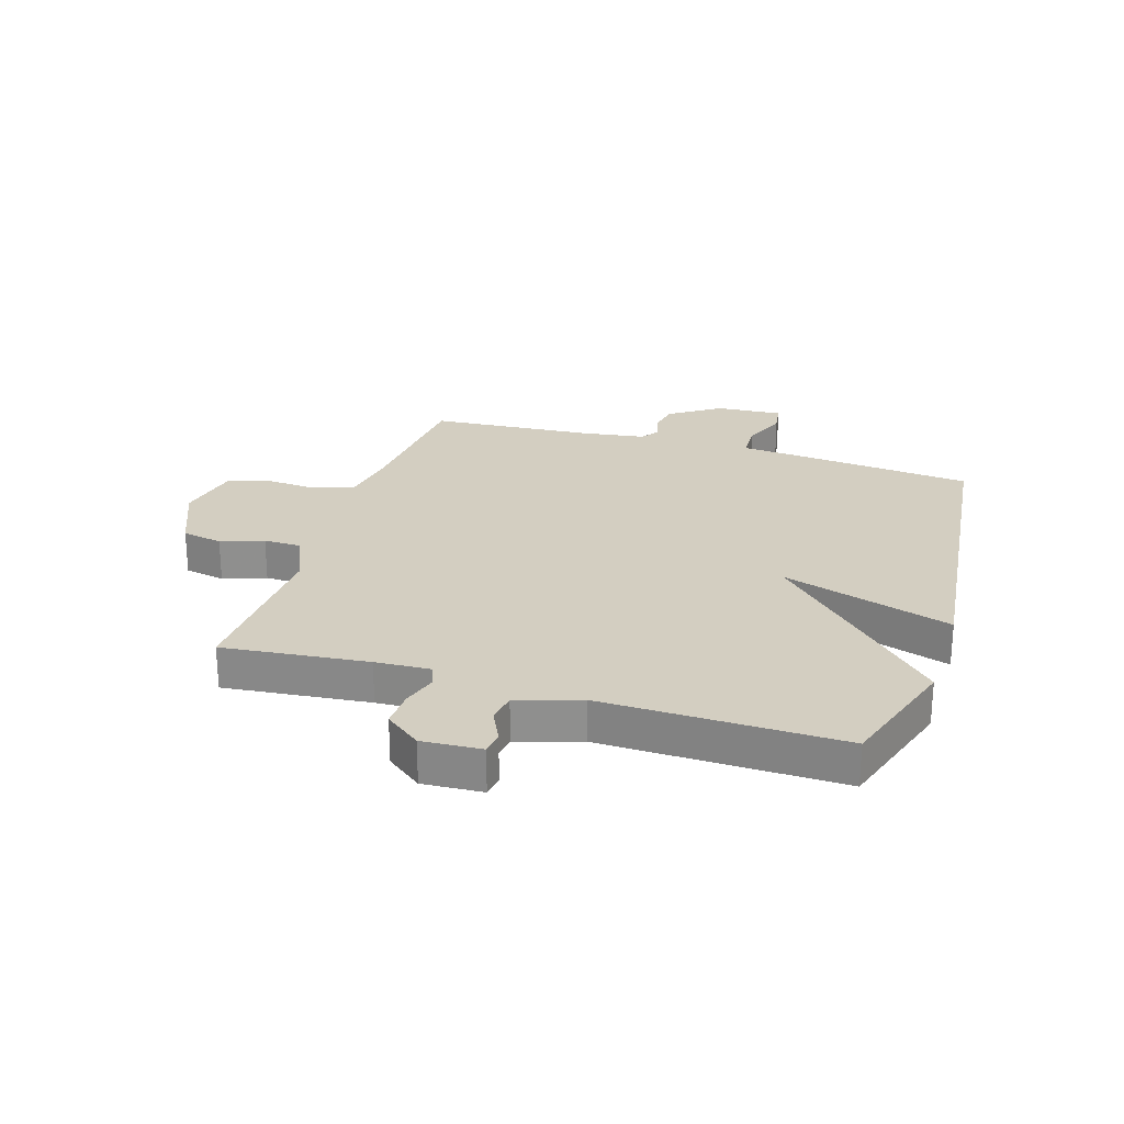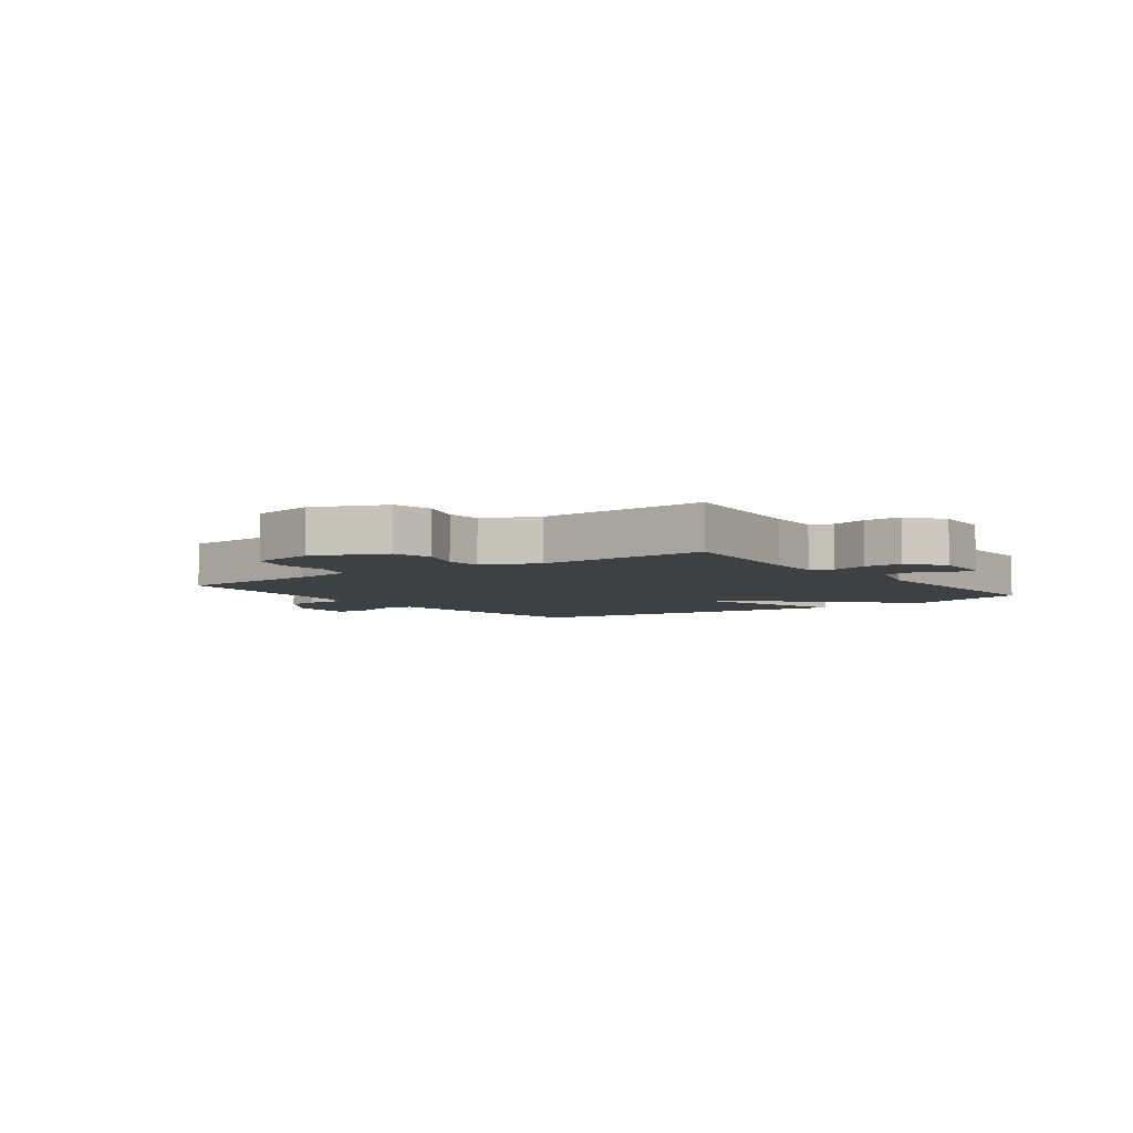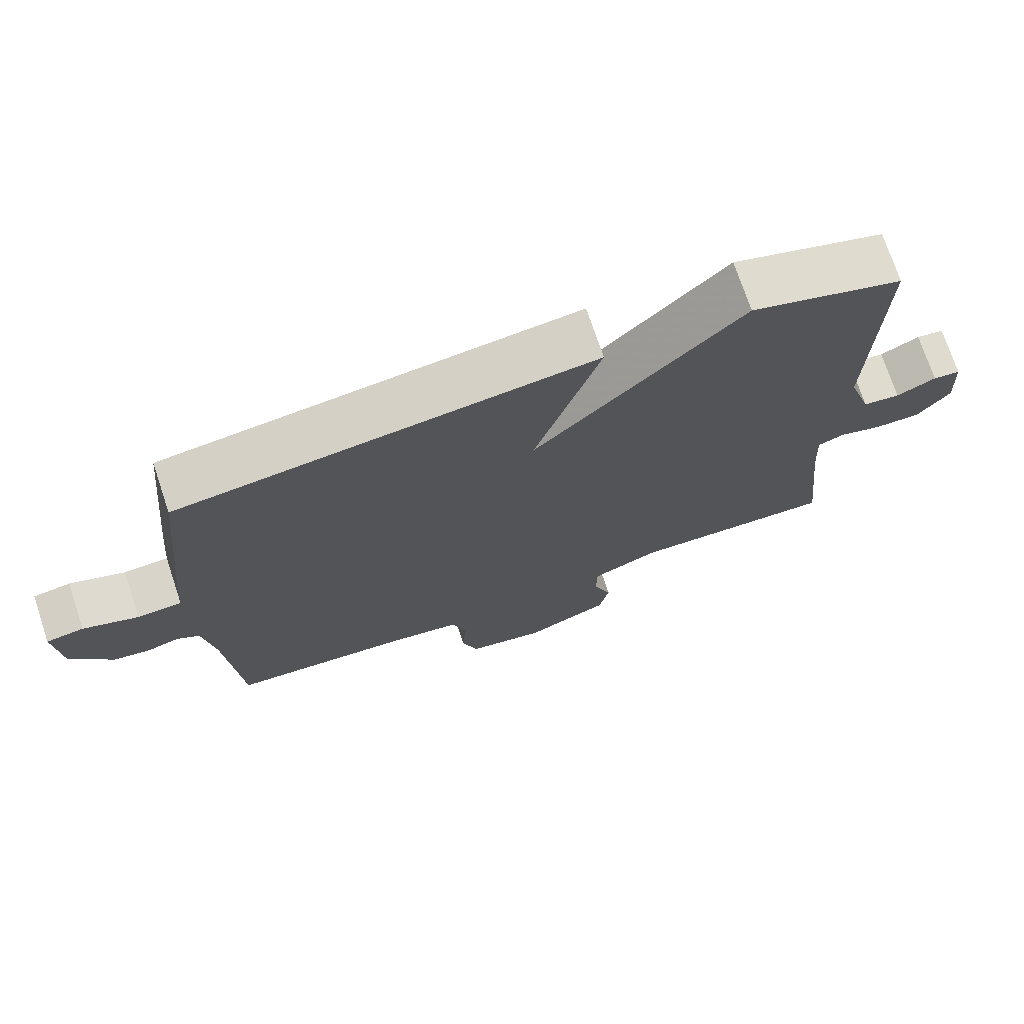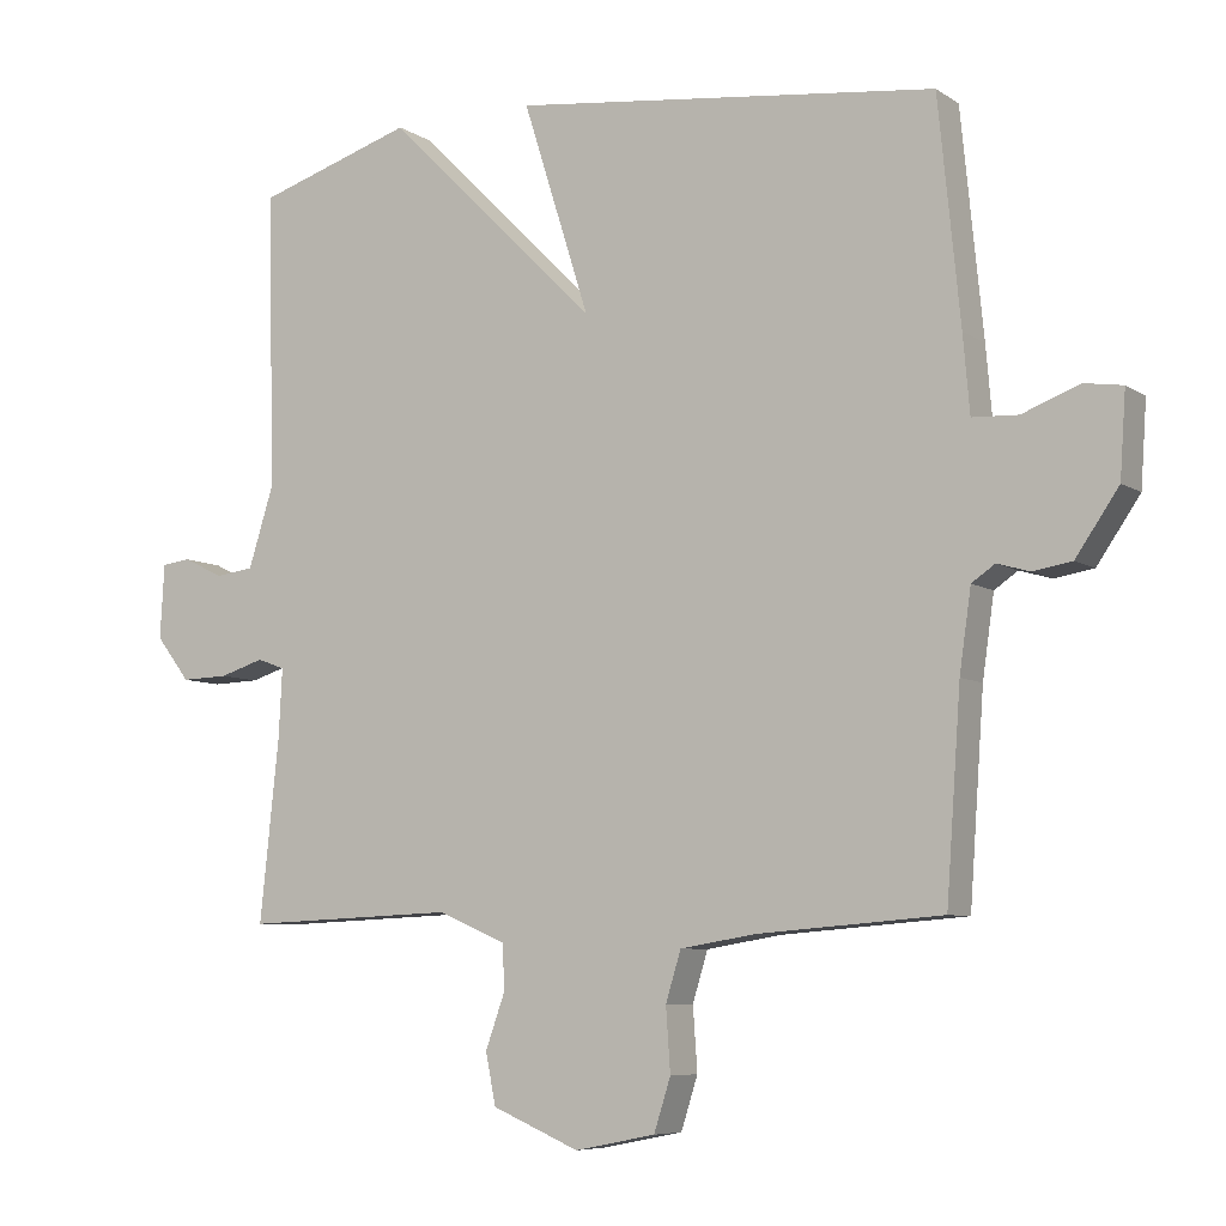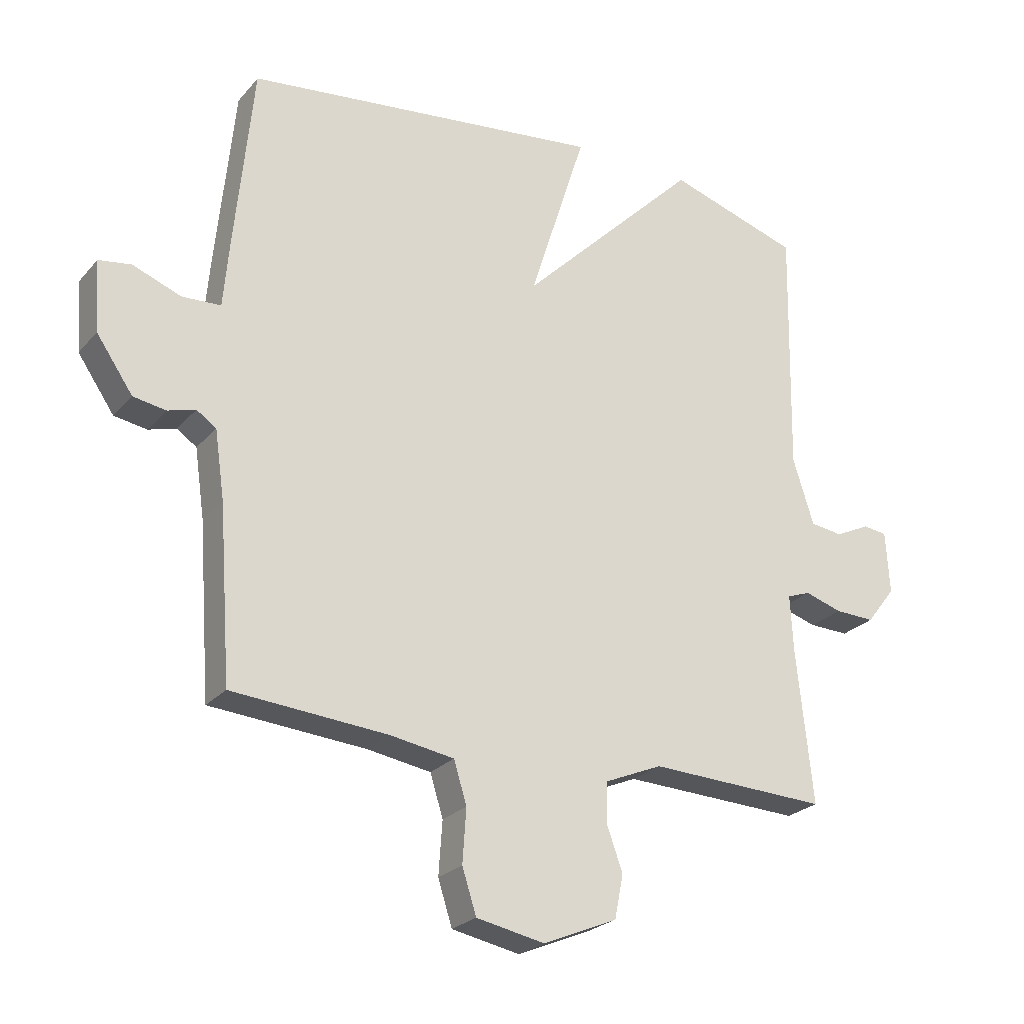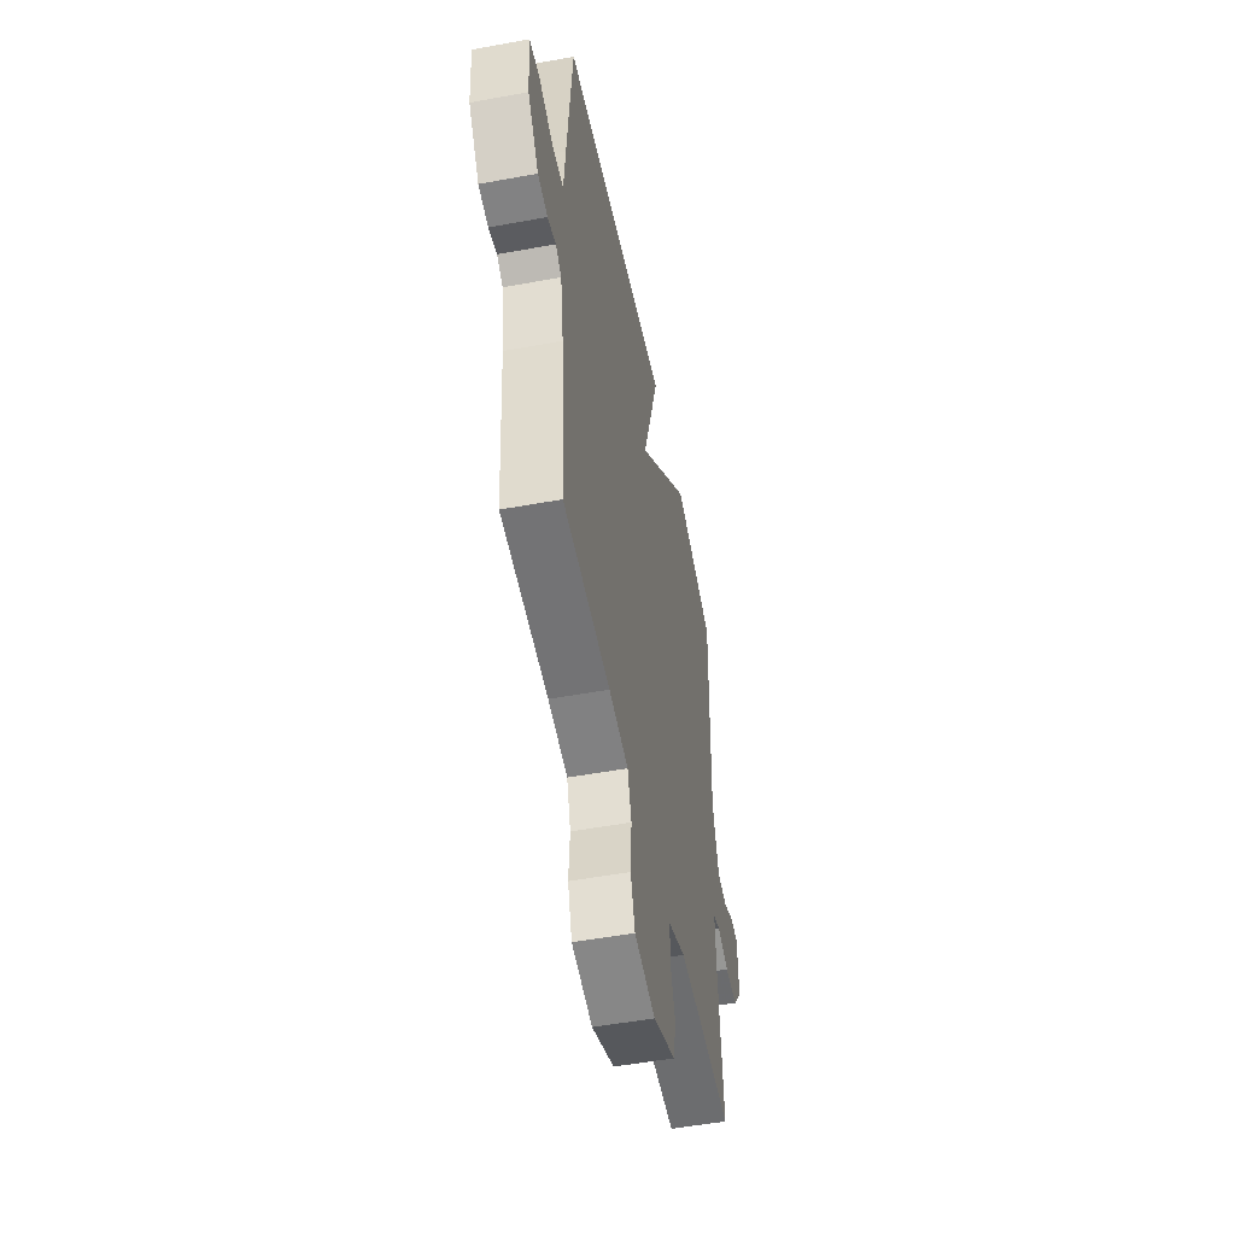
<metadata>
{"format":"obj","ext":"obj","renderer":"f3d","projection":"perspective","resolution":1024,"background":"white","views":[{"elev":24.9,"azim":-72.6,"up":"+Y"},{"elev":-5.1,"azim":-143.8,"up":"+Y"},{"elev":73.3,"azim":161.5,"up":"+Z"},{"elev":-7.2,"azim":30.0,"up":"+Z"},{"elev":-24.6,"azim":149.6,"up":"+Z"},{"elev":-51.6,"azim":101.3,"up":"+Z"}]}
</metadata>
<code>
v -0.5 0.07 -0.5
v -0.474 0.07 -0.252
v -0.469 0.07 -0.157
v -0.507 0.07 -0.143
v -0.568 0.07 -0.162
v -0.633 0.07 -0.164
v -0.68 0.07 -0.103
v -0.674 0.07 -0.001
v -0.635 0.07 0.004
v -0.579 0.07 -0.023
v -0.526 0.07 -0.016
v -0.492 0.07 0.092
v -0.5 0.07 0.5
v -0.285 0.07 0.568
v 0.007 0.07 0.277
v -0.085 0.07 0.568
v 0.5 0.07 0.5
v 0.53 0.07 0.195
v 0.539 0.07 0.09
v 0.602 0.07 0.087
v 0.68 0.07 0.117
v 0.733 0.07 0.109
v 0.725 0.07 -0.006
v 0.666 0.07 -0.092
v 0.613 0.07 -0.101
v 0.568 0.07 -0.088
v 0.536 0.07 -0.11
v 0.52 0.07 -0.221
v 0.5 0.07 -0.5
v 0.247 0.07 -0.52
v 0.143 0.07 -0.537
v 0.122 0.07 -0.605
v 0.128 0.07 -0.692
v 0.105 0.07 -0.764
v -0.006 0.07 -0.786
v -0.126 0.07 -0.735
v -0.14 0.07 -0.665
v -0.114 0.07 -0.592
v -0.115 0.07 -0.528
v -0.209 0.07 -0.488
v -0.5 0 -0.5
v -0.474 0 -0.252
v -0.469 0 -0.157
v -0.507 0 -0.143
v -0.568 0 -0.162
v -0.633 0 -0.164
v -0.68 0 -0.103
v -0.674 0 -0.001
v -0.635 0 0.004
v -0.579 0 -0.023
v -0.526 0 -0.016
v -0.492 0 0.092
v -0.5 0 0.5
v -0.285 0 0.568
v 0.007 0 0.277
v -0.085 0 0.568
v 0.5 0 0.5
v 0.53 0 0.195
v 0.539 0 0.09
v 0.602 0 0.087
v 0.68 0 0.117
v 0.733 0 0.109
v 0.725 0 -0.006
v 0.666 0 -0.092
v 0.613 0 -0.101
v 0.568 0 -0.088
v 0.536 0 -0.11
v 0.52 0 -0.221
v 0.5 0 -0.5
v 0.247 0 -0.52
v 0.143 0 -0.537
v 0.122 0 -0.605
v 0.128 0 -0.692
v 0.105 0 -0.764
v -0.006 0 -0.786
v -0.126 0 -0.735
v -0.14 0 -0.665
v -0.114 0 -0.592
v -0.115 0 -0.528
v -0.209 0 -0.488
f 36 37 38
f 35 36 38
f 34 35 38
f 33 34 38
f 32 33 38
f 31 32 38 39
f 30 31 39 40
f 28 29 30 40
f 24 25 26
f 23 24 26
f 22 23 26
f 21 22 26
f 20 21 26
f 19 20 26 27
f 19 27 28
f 18 19 28
f 17 18 28
f 16 17 28
f 15 16 28
f 12 13 14 15
f 15 28 40
f 12 15 40
f 11 12 40
f 8 9 10
f 7 8 10
f 6 7 10
f 5 6 10
f 4 5 10
f 3 4 10 11
f 40 1 2
f 40 2 3
f 3 11 40
f 78 77 76
f 78 76 75
f 78 75 74
f 78 74 73
f 78 73 72
f 79 78 72 71
f 80 79 71 70
f 80 70 69 68
f 66 65 64
f 66 64 63
f 66 63 62
f 66 62 61
f 66 61 60
f 67 66 60 59
f 68 67 59
f 68 59 58
f 68 58 57
f 68 57 56
f 68 56 55
f 55 54 53 52
f 80 68 55
f 80 55 52
f 80 52 51
f 50 49 48
f 50 48 47
f 50 47 46
f 50 46 45
f 50 45 44
f 51 50 44 43
f 42 41 80
f 43 42 80
f 80 51 43
f 1 41 42 2
f 2 42 43 3
f 3 43 44 4
f 4 44 45 5
f 5 45 46 6
f 6 46 47 7
f 7 47 48 8
f 8 48 49 9
f 9 49 50 10
f 10 50 51 11
f 11 51 52 12
f 12 52 53 13
f 13 53 54 14
f 14 54 55 15
f 15 55 56 16
f 16 56 57 17
f 17 57 58 18
f 18 58 59 19
f 19 59 60 20
f 20 60 61 21
f 21 61 62 22
f 22 62 63 23
f 23 63 64 24
f 24 64 65 25
f 25 65 66 26
f 26 66 67 27
f 27 67 68 28
f 28 68 69 29
f 29 69 70 30
f 30 70 71 31
f 31 71 72 32
f 32 72 73 33
f 33 73 74 34
f 34 74 75 35
f 35 75 76 36
f 36 76 77 37
f 37 77 78 38
f 38 78 79 39
f 39 79 80 40
f 40 80 41 1

</code>
